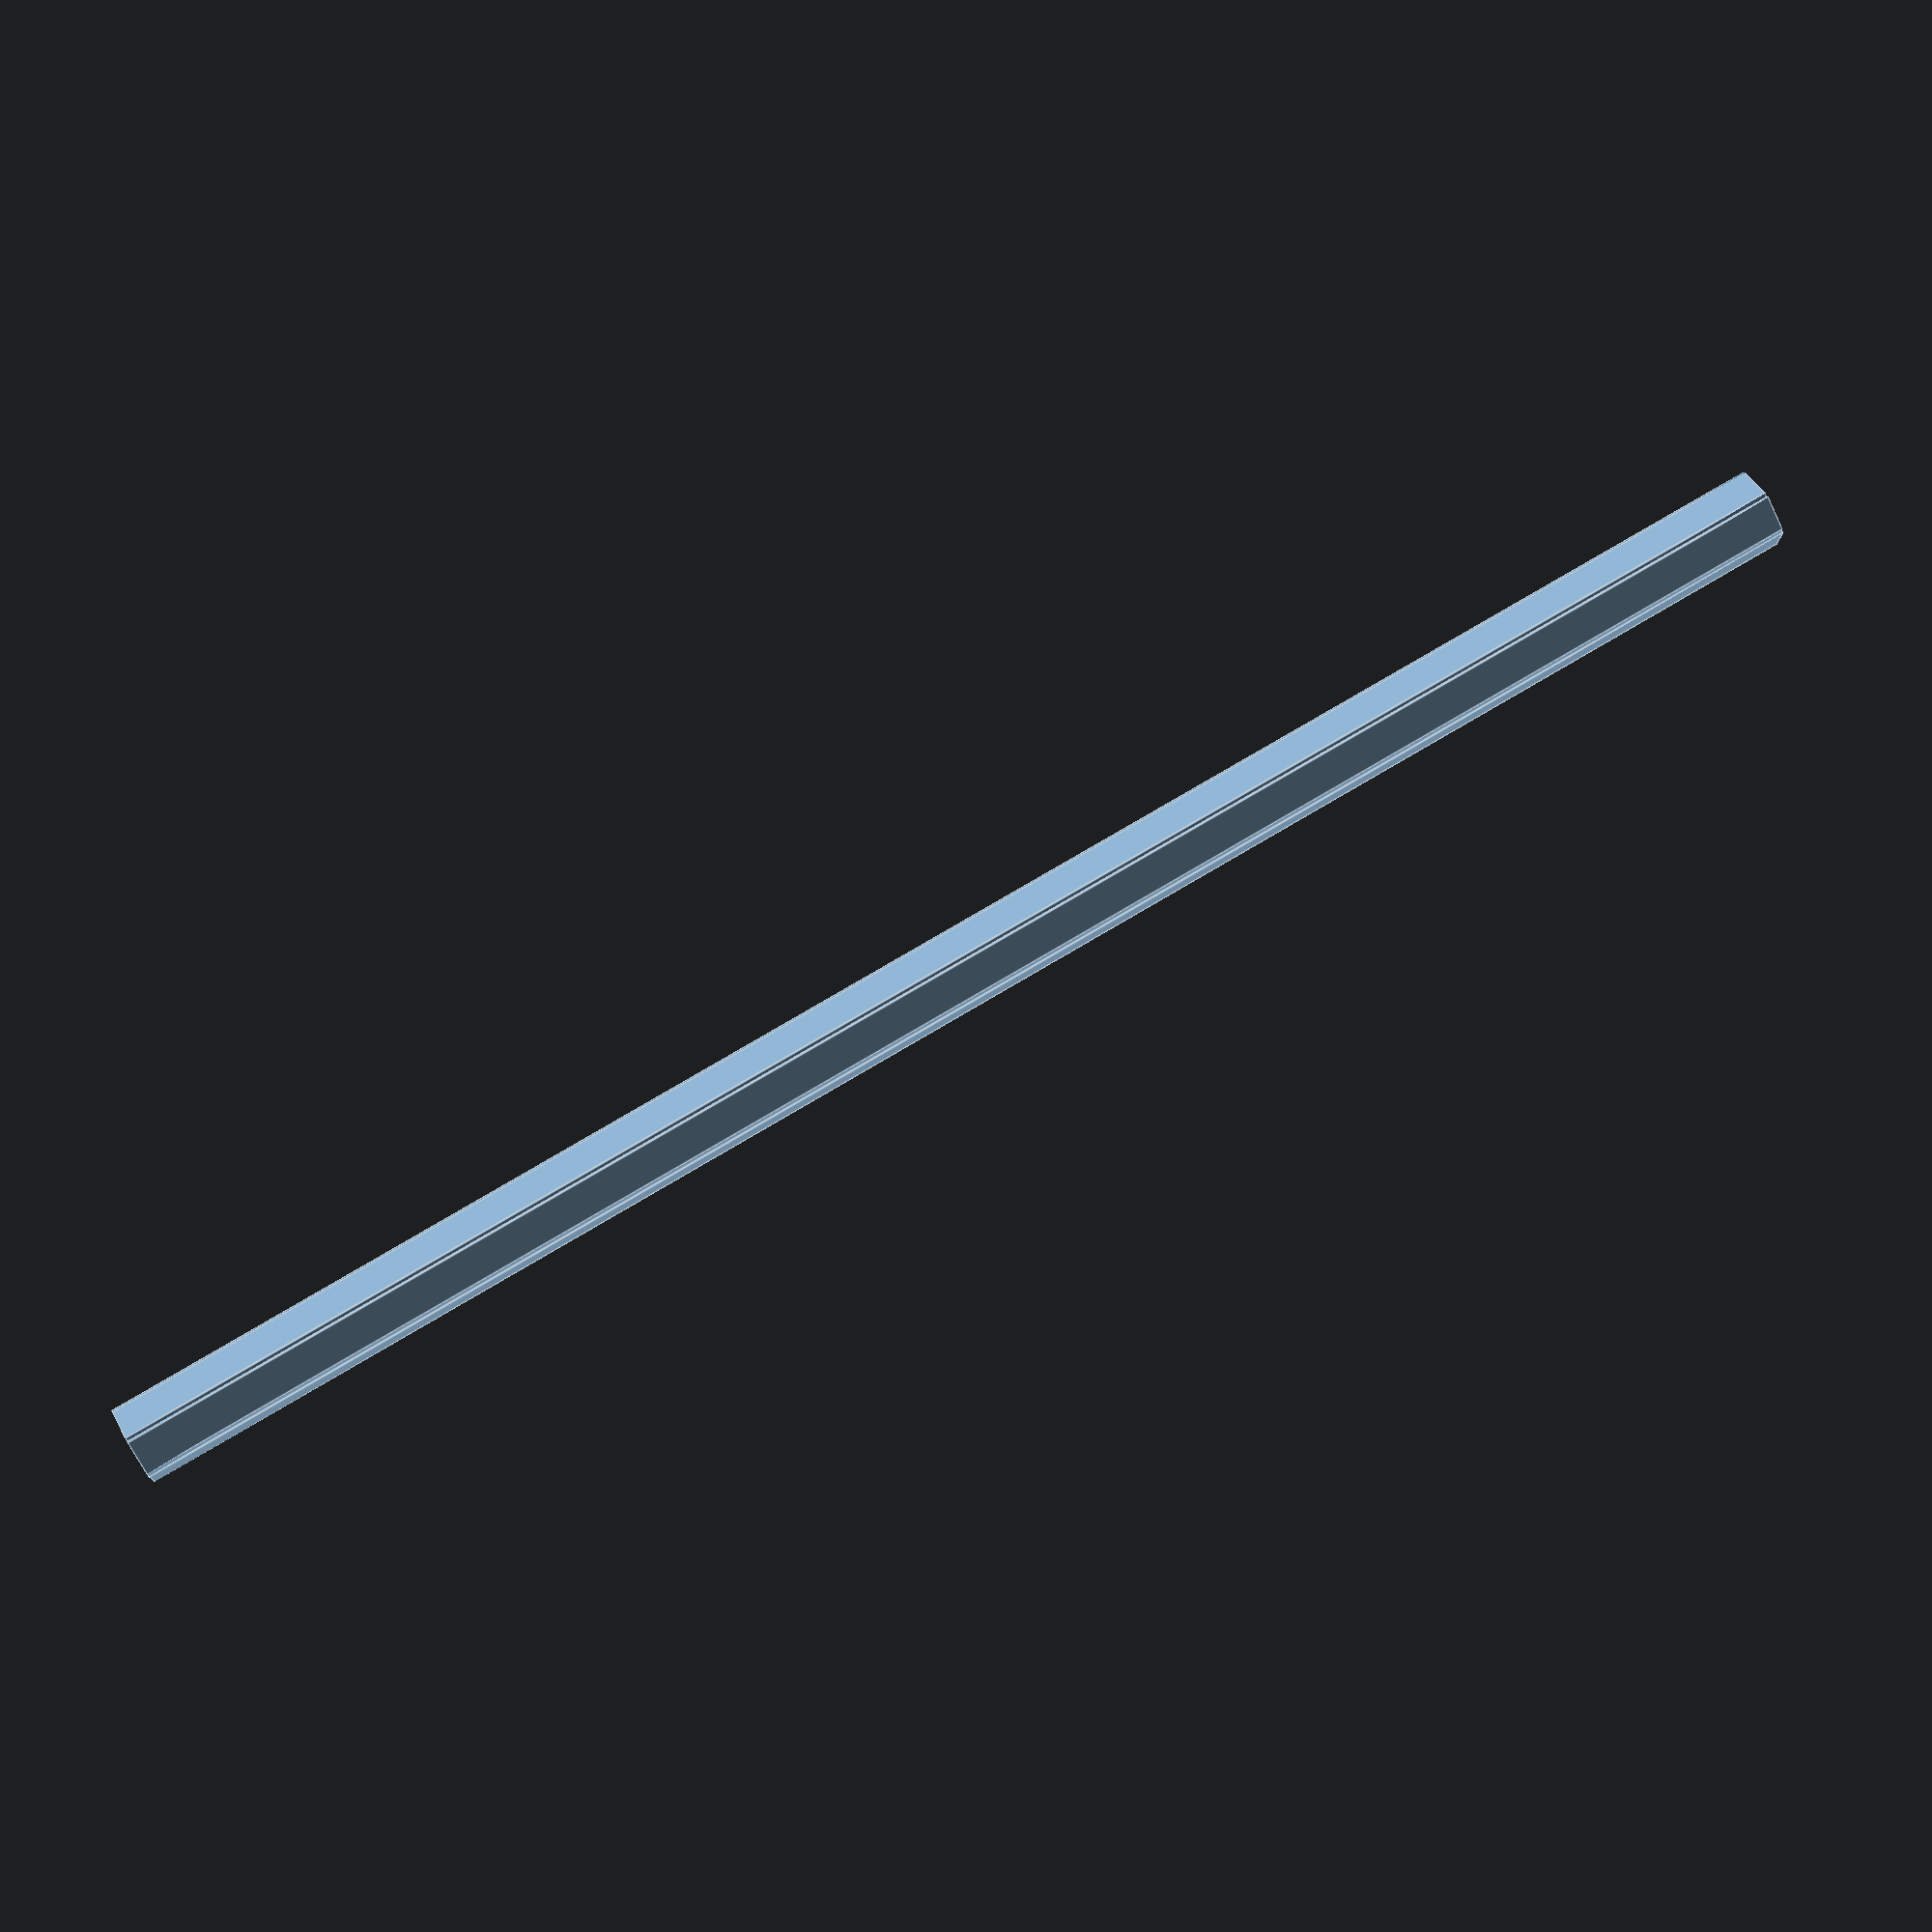
<openscad>
// Openscad
// Connect library
// Martin Penicka 2015 GPLv3

module spacer_hex(length_mm, screw_type, type){

    // type: MM- male male, FF- female female, MF- male female
    
    module body(){

        for(i = [0,1,2,3,4,5]){
        rotate([0,0,i*60])translate([0,-0.5,0])cube([1,1,length_mm]);
        }
    }

    body();
}

spacer_hex(50, 2, "MM");

</openscad>
<views>
elev=103.9 azim=240.9 roll=120.7 proj=p view=edges
</views>
